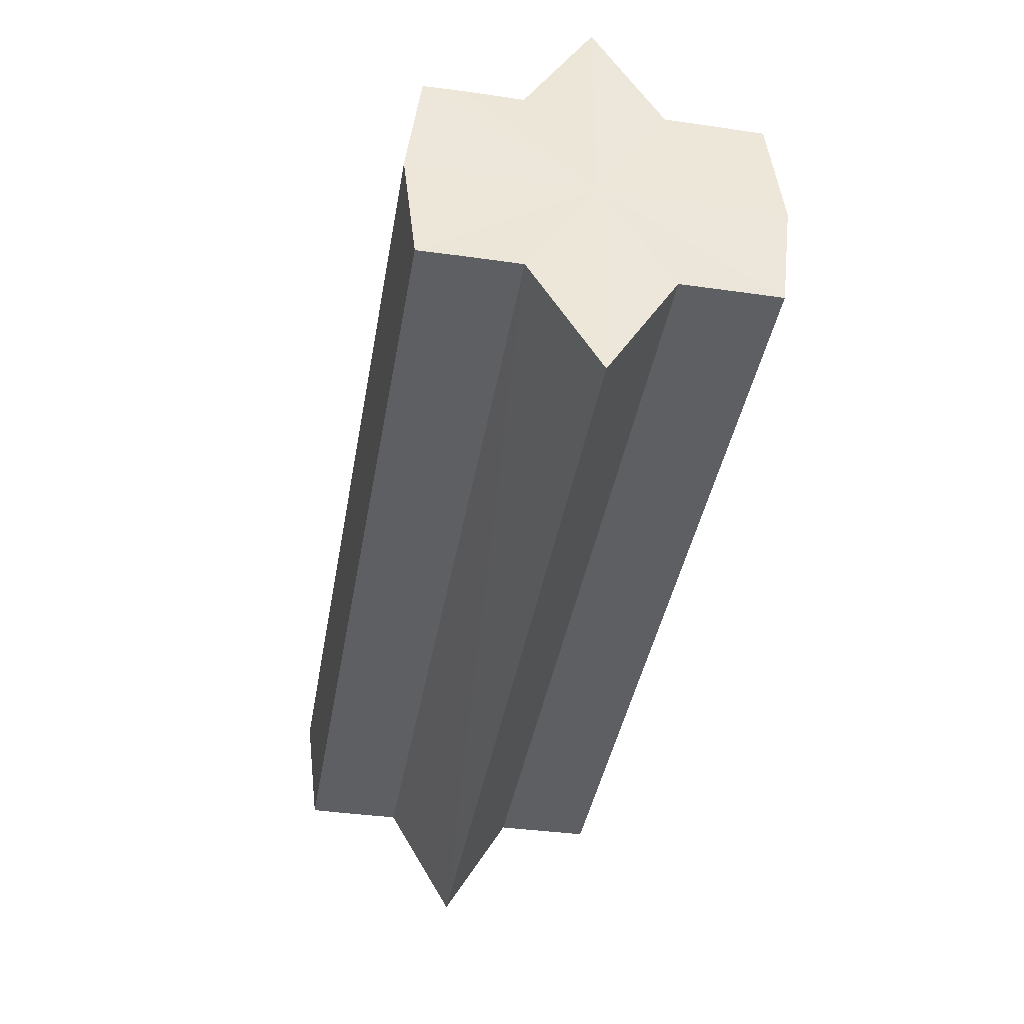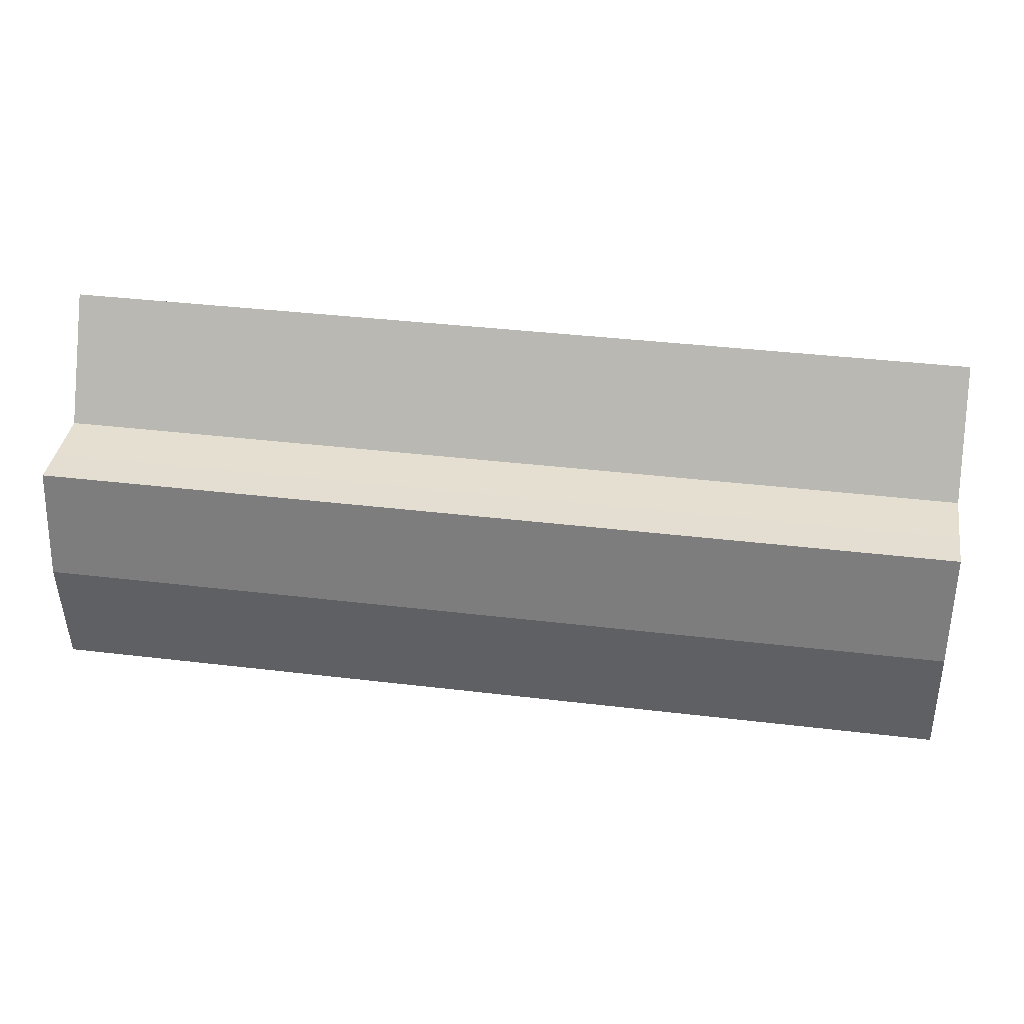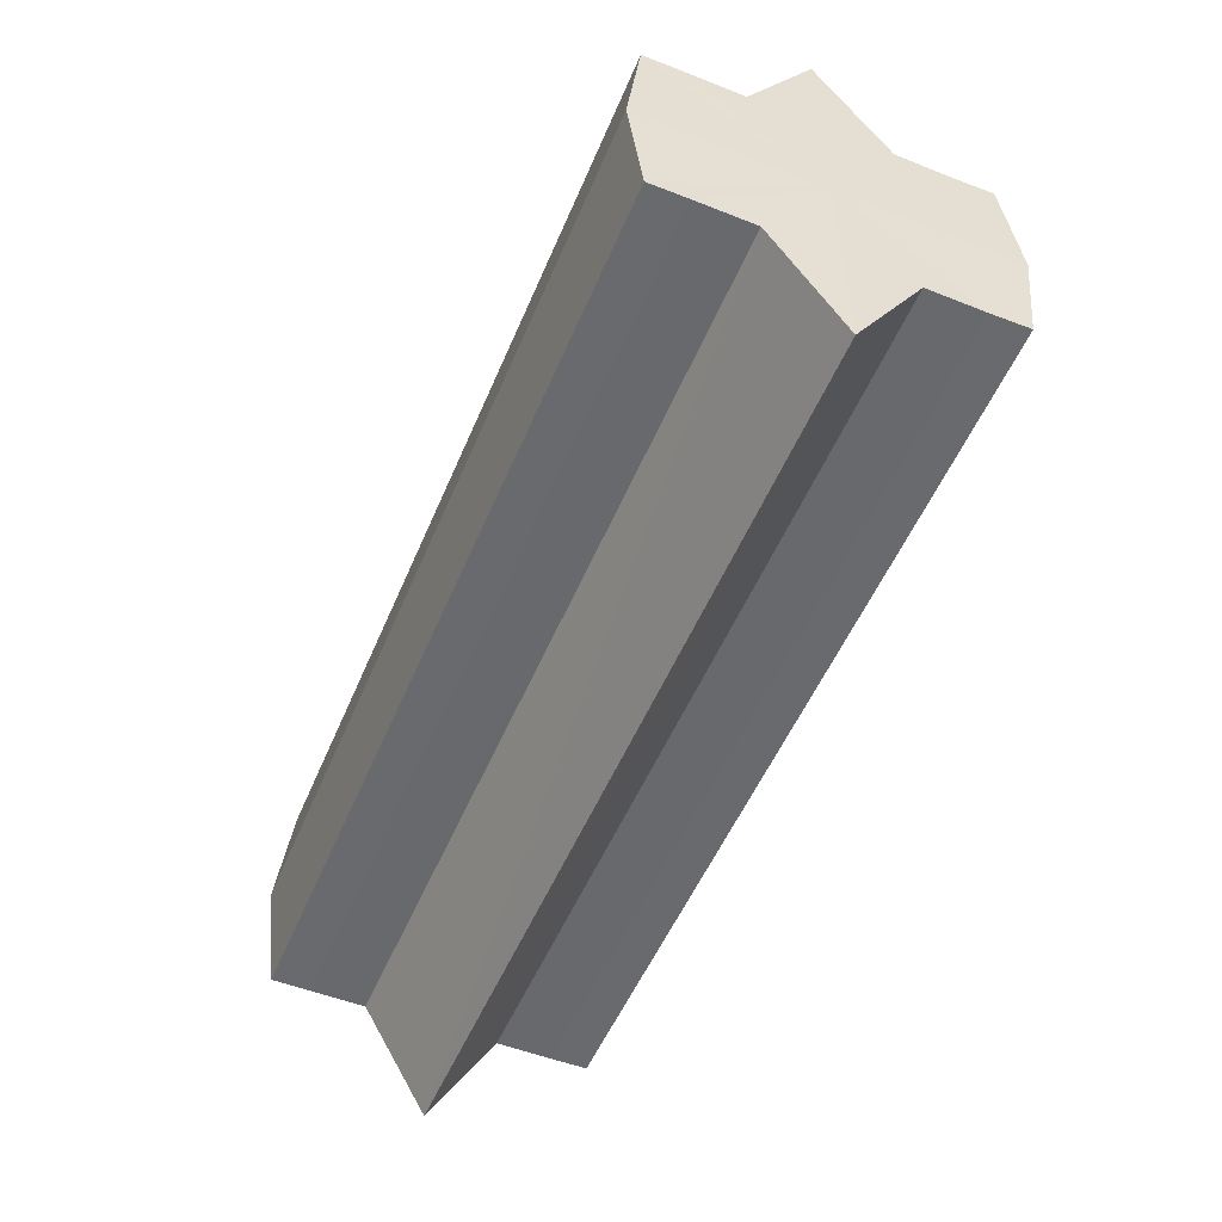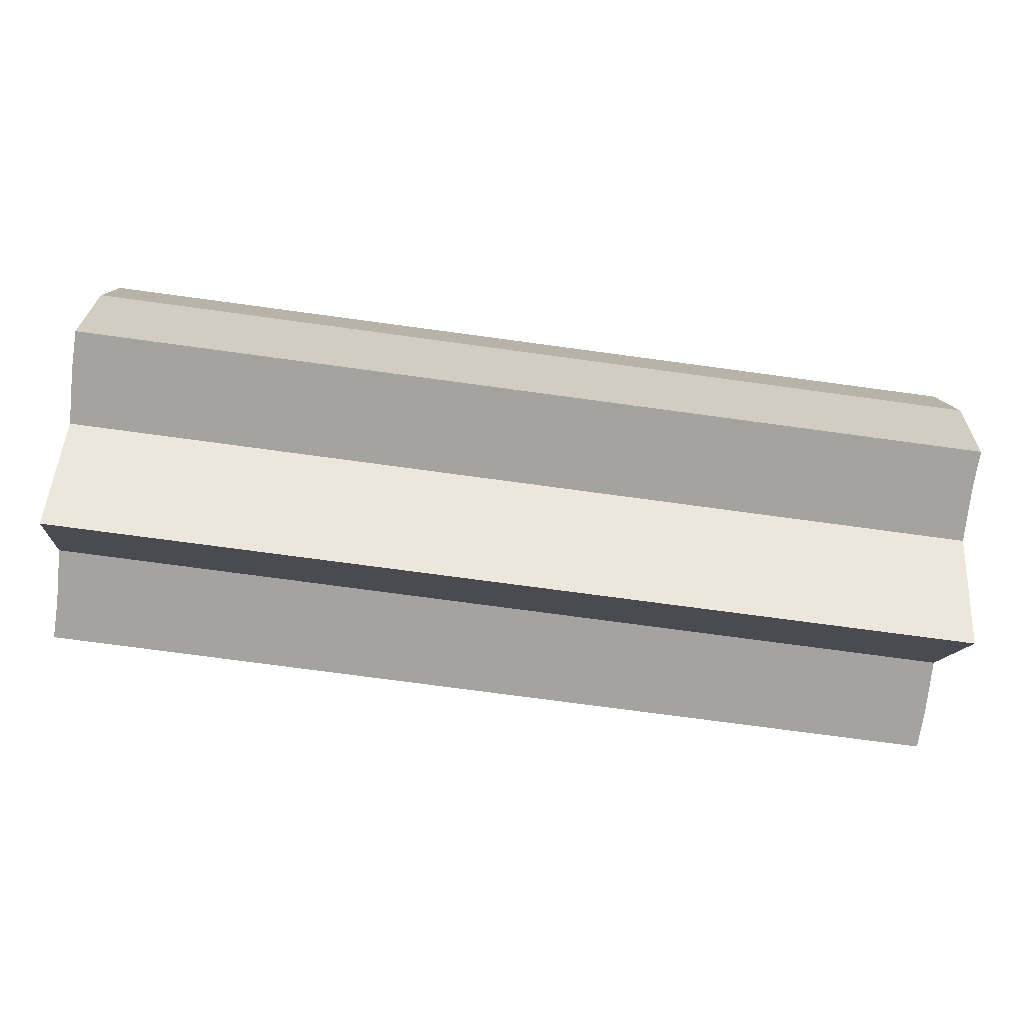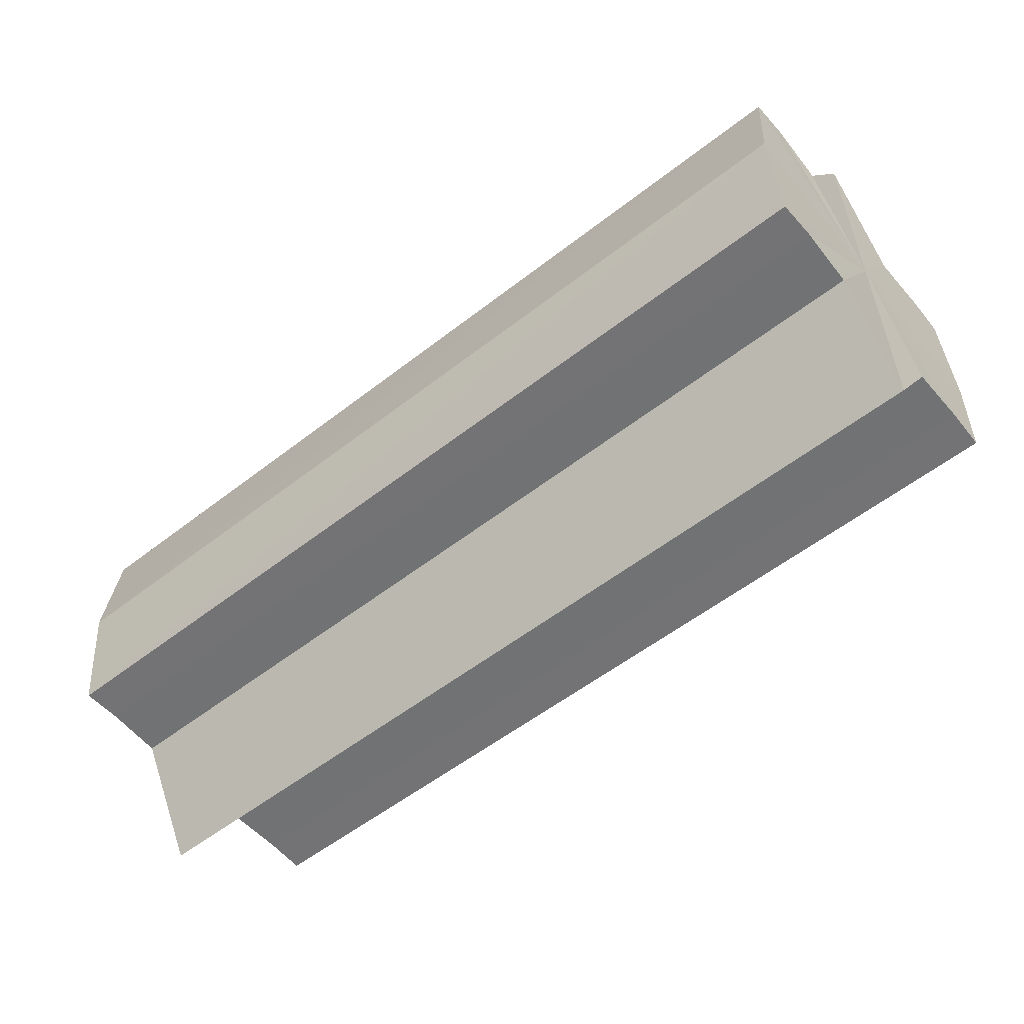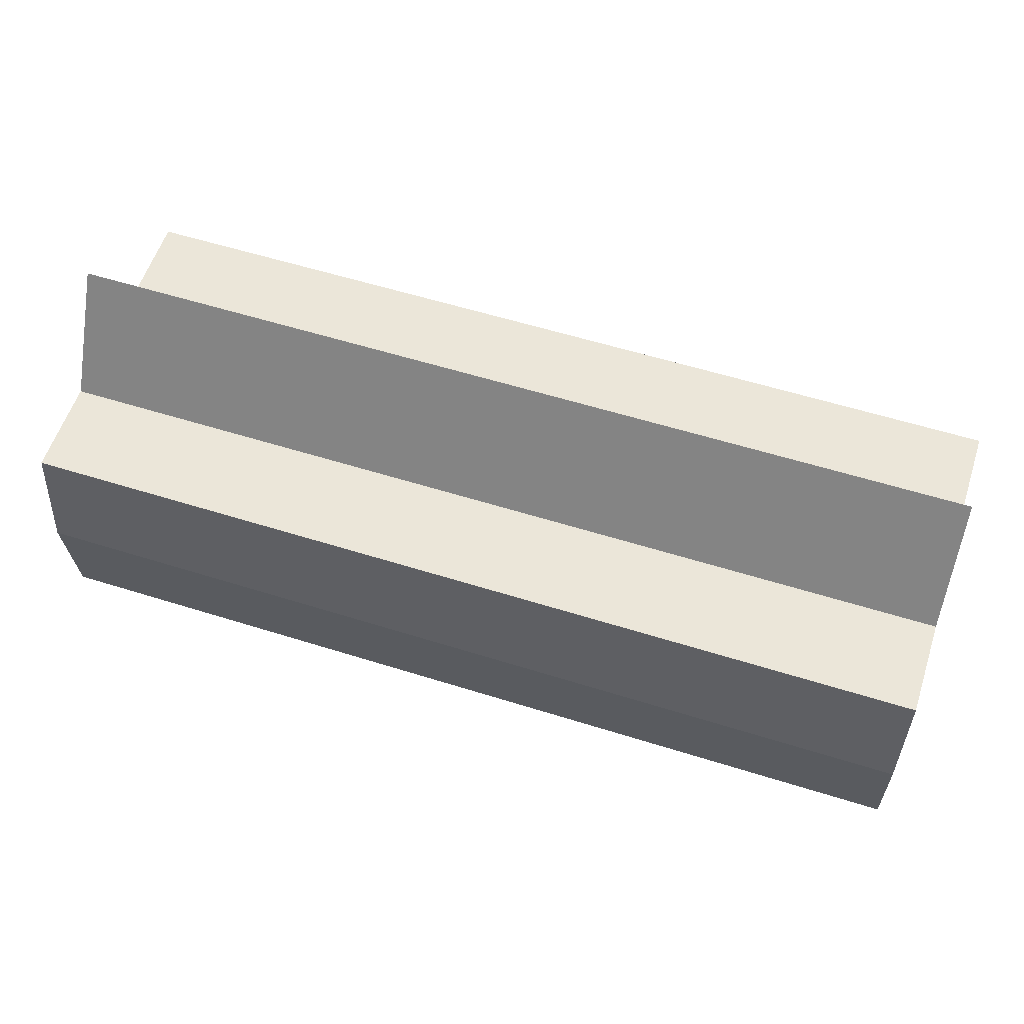
<metadata>
{"format":"obj","ext":"obj","renderer":"f3d","projection":"perspective","resolution":1024,"background":"white","views":[{"elev":-40.6,"azim":-99.8,"up":"+Y"},{"elev":36.3,"azim":9.0,"up":"+Y"},{"elev":-52.8,"azim":-112.6,"up":"+Y"},{"elev":-72.4,"azim":172.2,"up":"+Y"},{"elev":-55.5,"azim":39.3,"up":"+Y"},{"elev":57.3,"azim":18.1,"up":"+Y"}]}
</metadata>
<code>
o 3642
v 2235 1888 8.19
v 2235 1888 8.189
v 2235 1888 8.19
v 2235 1888 8.189
v 2235 1888 8.189
v 2235 1888 8.19
v 2235 1888 8.19
v 2235 1888 8.189
v 2235 1888 8.189
v 2235 1888 8.175
v 2235 1888 8.19
v 2235 1888 8.185
v 2235 1888 8.18
v 2235 1888 8.189
v 2235 1888 8.175
v 2235 1888 8.185
v 2235 1888 8.189
v 2235 1888 8.185
v 2235 1888 8.18
v 2235 1888 8.185
v 2235 1888 8.18
v 2235 1888 8.175
v 2235 1888 8.18
v 2235 1888 8.175
v 2235 1888 8.18
v 2235 1888 8.185
v 2235 1888 8.18
v 2235 1888 8.189
v 2235 1888 8.185
v 2235 1888 8.175
v 2235 1888 8.169
v 2235 1888 8.175
v 2235 1888 8.169
v 2235 1888 8.164
v 2235 1888 8.169
v 2235 1888 8.164
v 2235 1888 8.16
v 2235 1888 8.164
v 2235 1888 8.16
v 2235 1888 8.164
v 2235 1888 8.169
v 2235 1888 8.164
v 2235 1888 8.175
v 2235 1888 8.169
v 2235 1888 8.16
v 2235 1888 8.159
v 2235 1888 8.16
v 2235 1888 8.159
v 2235 1888 8.16
v 2235 1888 8.159
v 2235 1888 8.16
v 2235 1888 8.16
v 2235 1888 8.159
v 2235 1888 8.16
v 2235 1888 8.159
v 2235 1888 8.164
v 2235 1888 8.169
v 2235 1888 8.164
v 2235 1888 8.16
v 2235 1888 8.169
v 2235 1888 8.164
v 2235 1888 8.18
v 2235 1888 8.175
v 2235 1888 8.175
v 2235 1888 8.169
v 2235 1888 8.185
v 2235 1888 8.18
v 2235 1888 8.175
v 2235 1888 8.169
v 2235 1888 8.189
v 2235 1888 8.185
v 2235 1888 8.164
v 2235 1888 8.169
v 2235 1888 8.16
v 2235 1888 8.164
v 2235 1888 8.189
v 2235 1888 8.185
v 2235 1888 8.18
v 2235 1888 8.185
v 2235 1888 8.175
v 2235 1888 8.18
v 2235 1888 8.175
v 2235 1888 8.19
v 2235 1888 8.189
v 2235 1888 8.189
v 2235 1888 8.185
v 2235 1888 8.185
v 2235 1888 8.18
v 2235 1888 8.18
v 2235 1888 8.175
v 2235 1888 8.175
v 2235 1888 8.169
v 2235 1888 8.169
v 2235 1888 8.164
v 2235 1888 8.164
v 2235 1888 8.16
v 2235 1888 8.16
v 2235 1888 8.159
f 1 2 3
f 4 1 5
f 5 6 7
f 7 8 9
f 10 8 11
f 10 12 8
f 10 13 12
f 10 11 14
f 10 15 13
f 16 14 17
f 10 14 18
f 19 20 16
f 10 18 21
f 22 23 19
f 24 25 22
f 25 26 27
f 26 28 29
f 10 21 30
f 31 30 32
f 10 30 33
f 34 35 31
f 10 33 36
f 37 38 34
f 39 40 37
f 40 41 42
f 41 43 44
f 10 36 45
f 46 45 47
f 10 45 48
f 49 50 46
f 10 48 51
f 52 53 49
f 53 54 55
f 10 51 56
f 10 56 57
f 10 57 15
f 58 51 59
f 60 61 58
f 62 15 63
f 64 65 60
f 66 67 62
f 68 69 64
f 70 71 66
f 69 72 73
f 72 74 75
f 76 77 70
f 77 78 79
f 78 80 81
f 82 83 84
f 82 85 83
f 82 84 86
f 82 87 85
f 82 86 88
f 82 89 87
f 82 88 90
f 82 91 89
f 82 90 92
f 82 93 91
f 82 92 94
f 82 95 93
f 82 94 96
f 82 97 95
f 82 96 98
f 82 98 97

</code>
